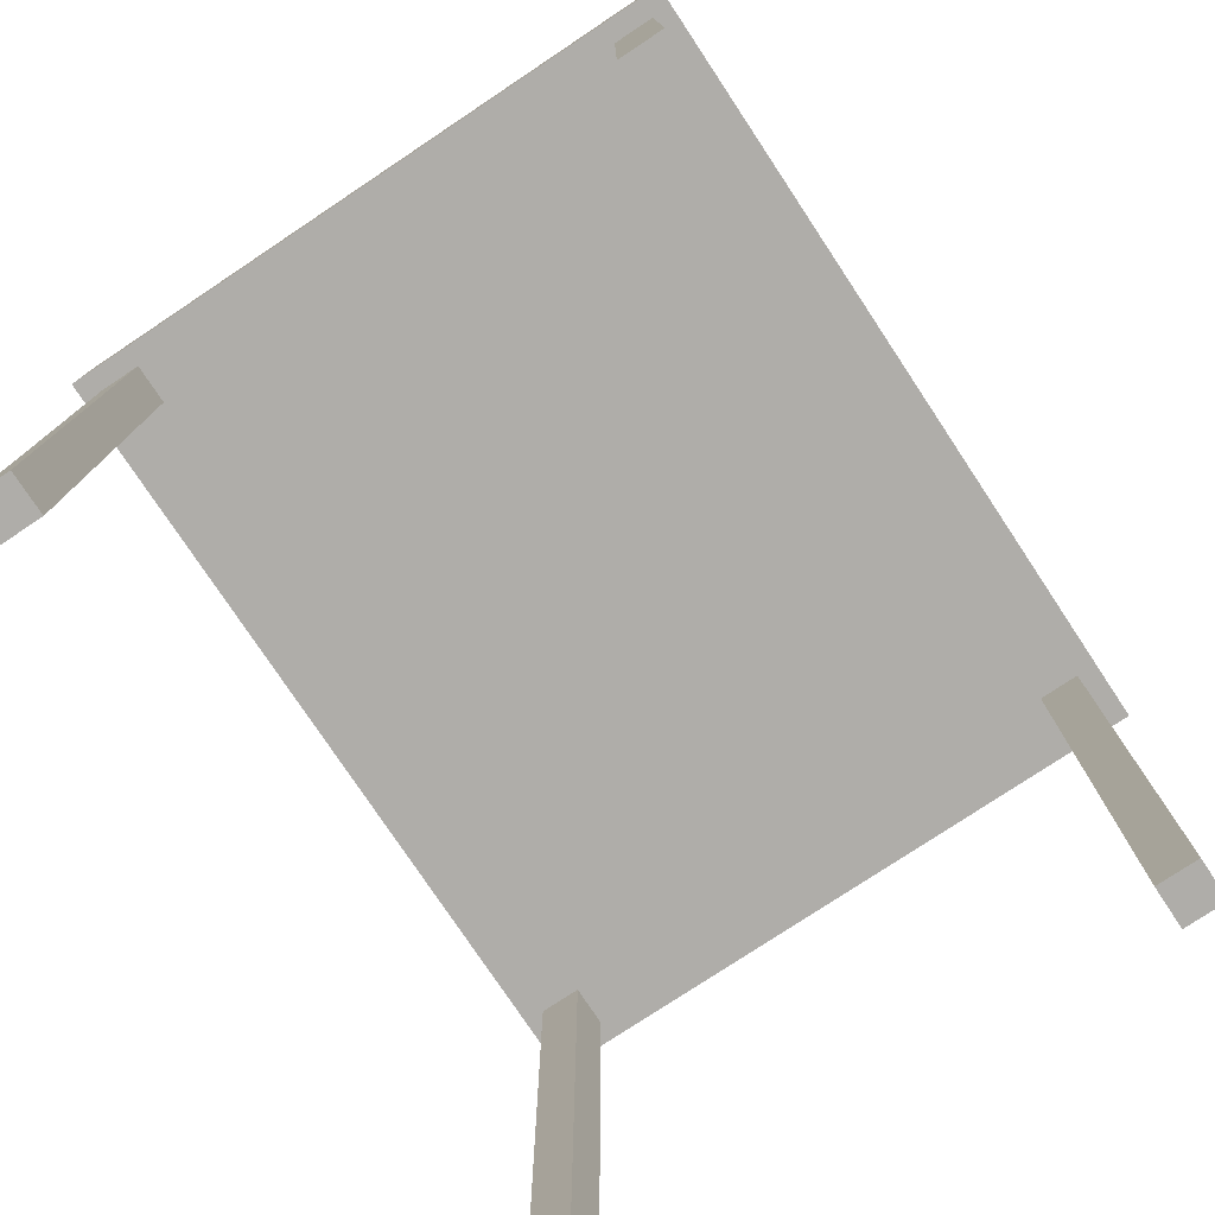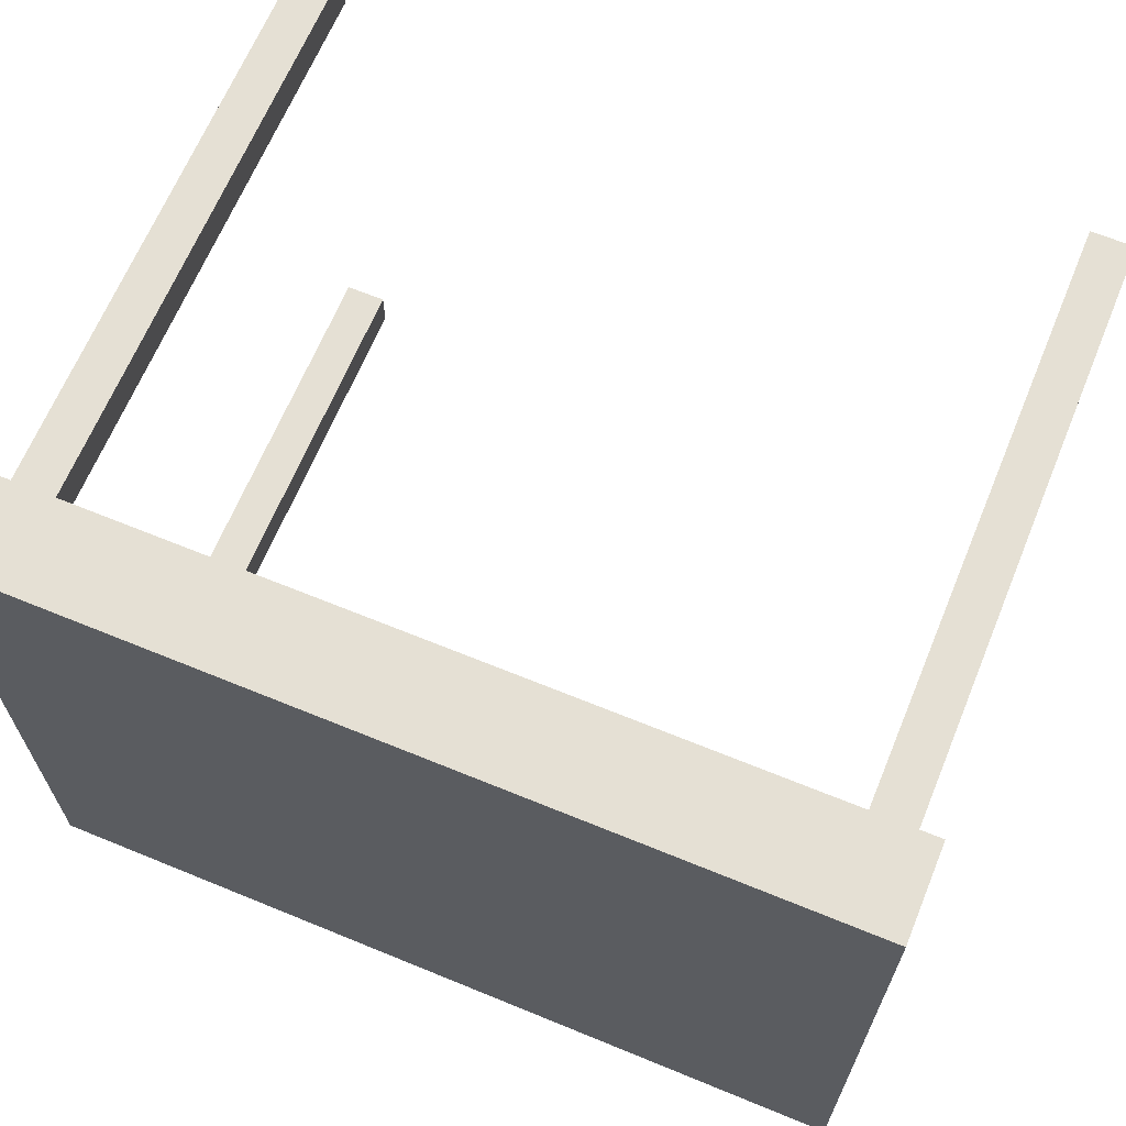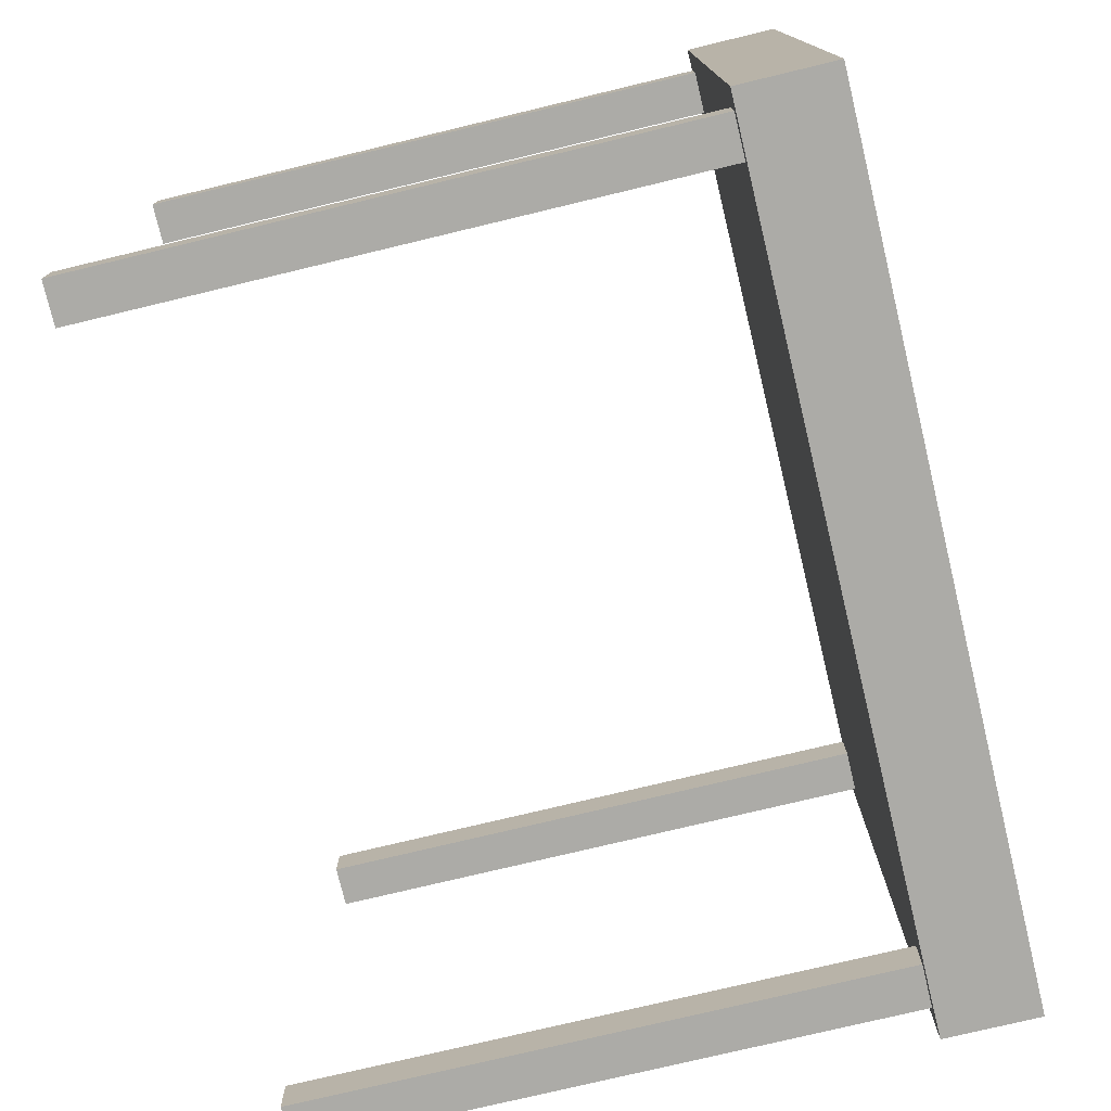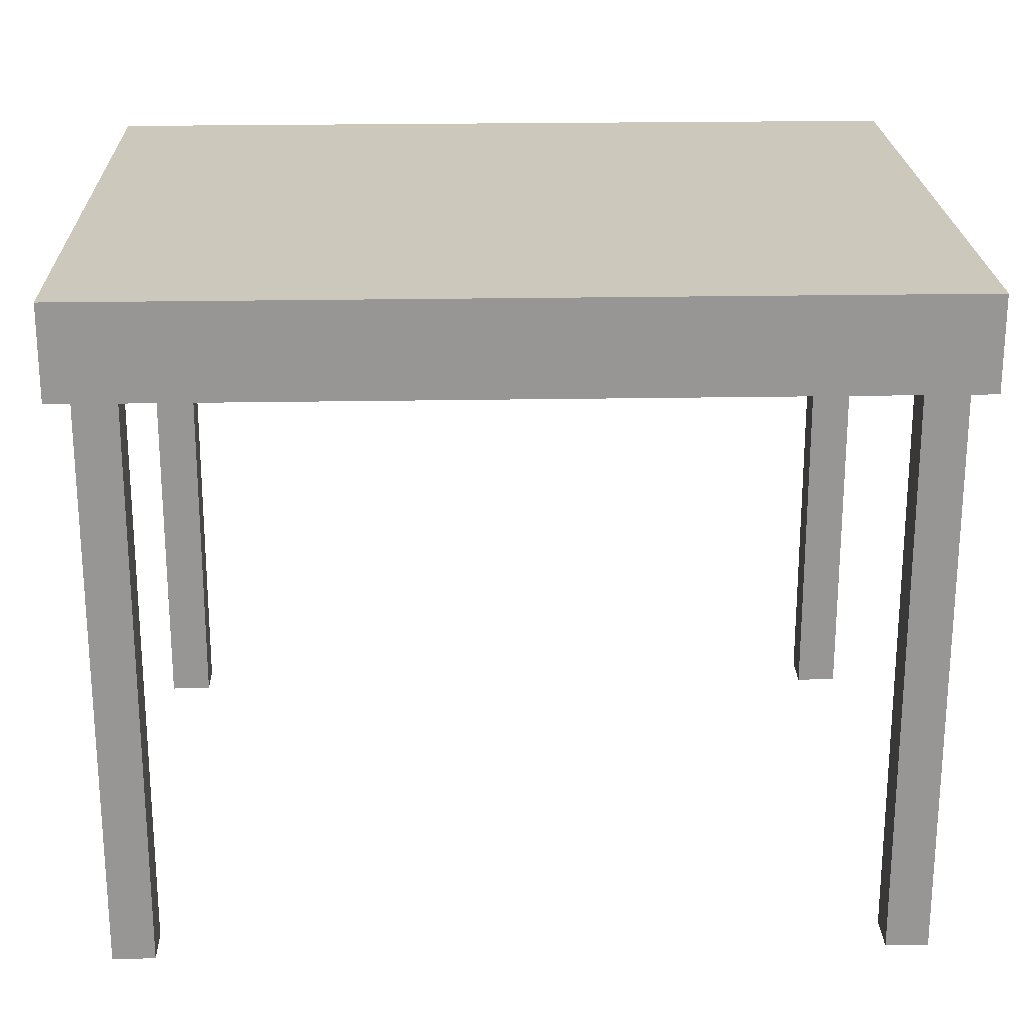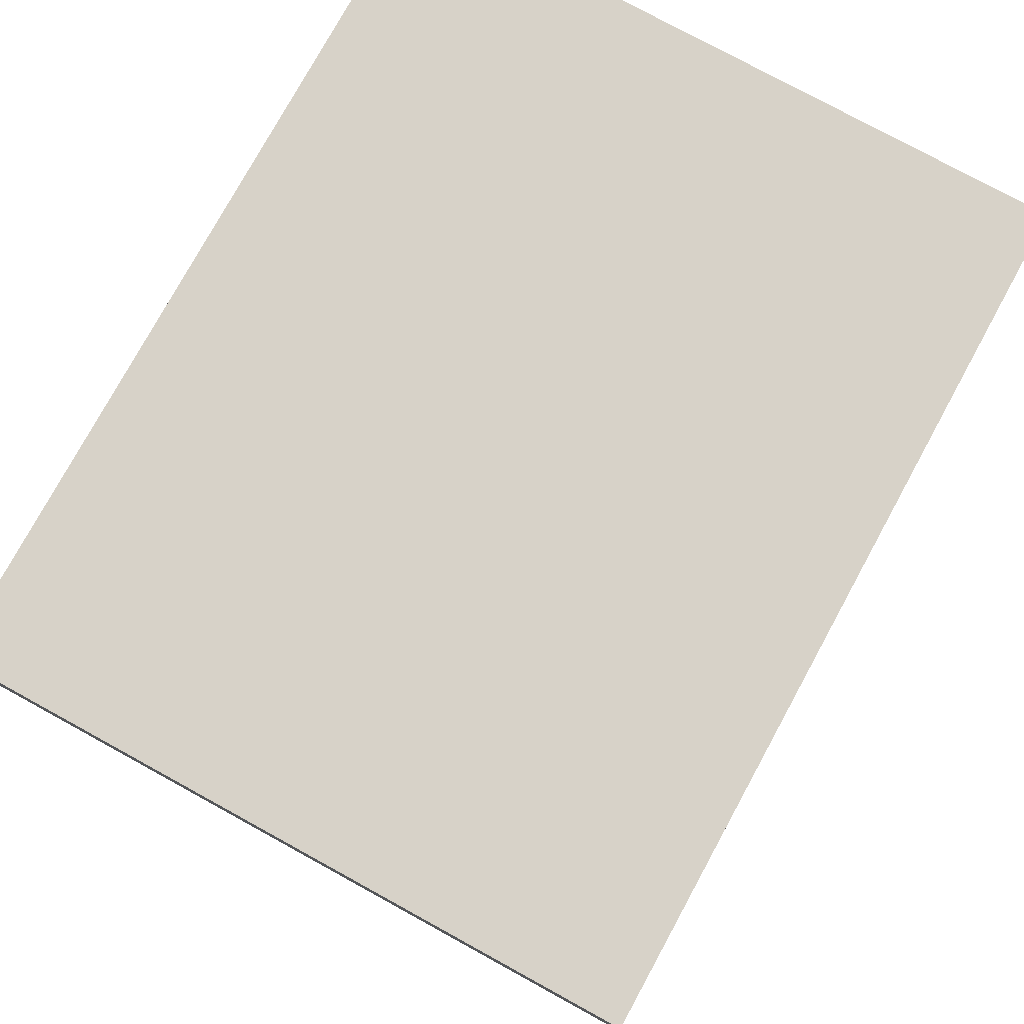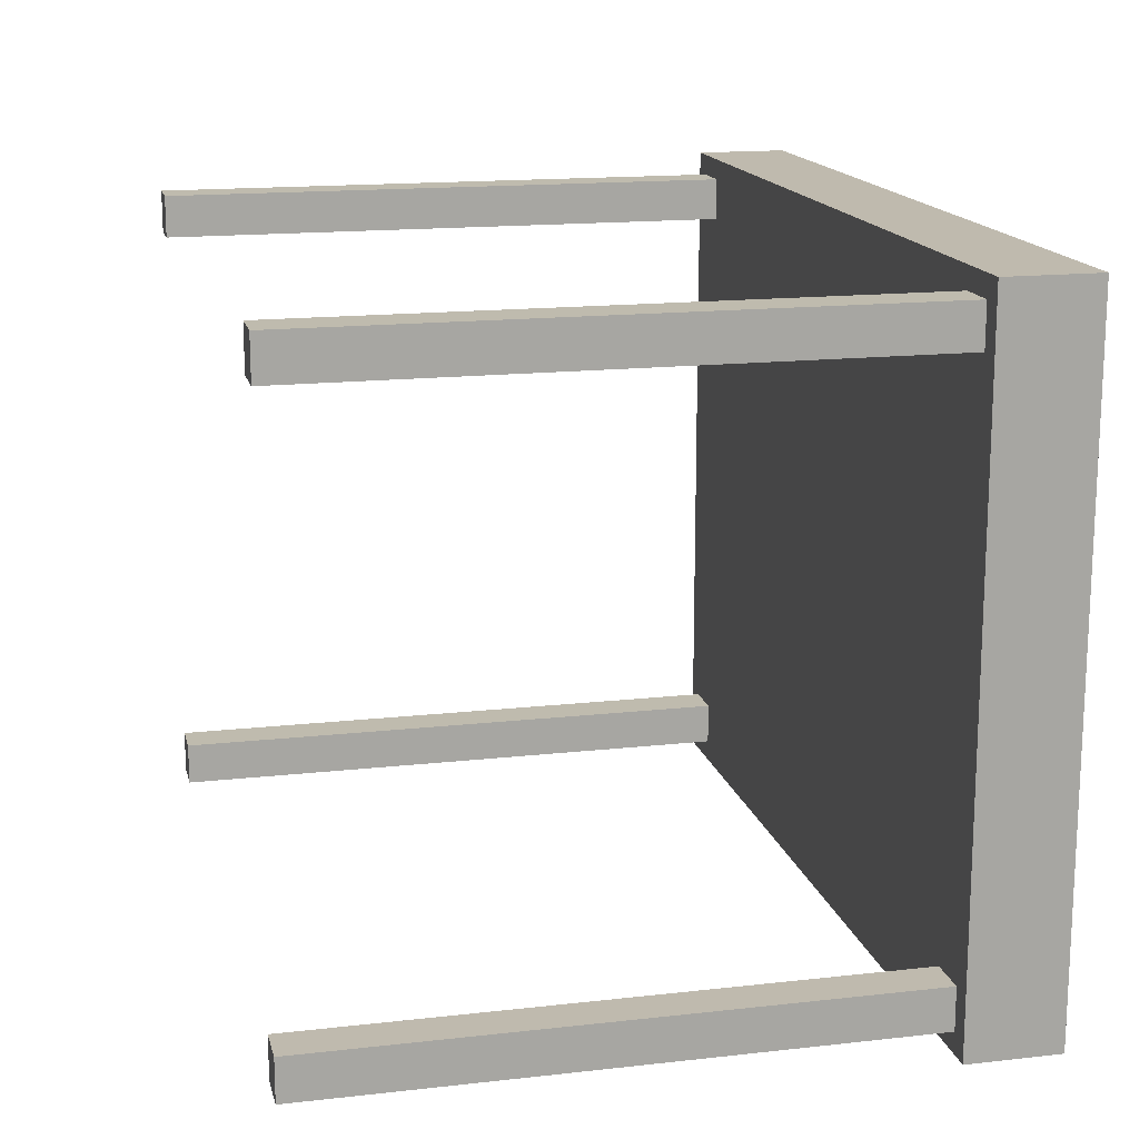
<metadata>
{"format":"obj","ext":"obj","renderer":"f3d","projection":"perspective","resolution":1024,"background":"white","views":[{"elev":-77.3,"azim":123.6,"up":"+Z"},{"elev":65.8,"azim":22.4,"up":"+Y"},{"elev":-76.3,"azim":-76.5,"up":"+Y"},{"elev":22.2,"azim":-1.8,"up":"+Z"},{"elev":77.4,"azim":118.7,"up":"+Z"},{"elev":15.8,"azim":-103.2,"up":"+Y"}]}
</metadata>
<code>
o Cube_Cube.001
v 0.5 0.4 -0.105
v 0.5 0.4 0.005
v 0.5 -0.4 0.005
v 0.5 -0.4 -0.105
v -0.5 -0.4 0.005
v -0.5 -0.4 -0.105
v -0.5 0.4 0.005
v -0.5 0.4 -0.105
f 1 2 3 4
f 4 3 5 6
f 6 5 7 8
f 8 7 2 1
f 4 6 8 1
f 5 3 2 7
o Cube.001_Cube.002
v -0.4249 -0.3252 -0.005
v -0.4249 -0.3252 -0.795
v -0.4749 -0.3252 -0.795
v -0.4749 -0.3252 -0.005
v -0.4749 -0.3752 -0.795
v -0.4749 -0.3752 -0.005
v -0.4249 -0.3752 -0.795
v -0.4249 -0.3752 -0.005
f 9 10 11 12
f 12 11 13 14
f 14 13 15 16
f 16 15 10 9
f 12 14 16 9
f 13 11 10 15
o Cube.002_Cube.003
v 0.4751 -0.3248 -0.795
v 0.4751 -0.3248 -0.005
v 0.4751 -0.3748 -0.005
v 0.4751 -0.3748 -0.795
v 0.4251 -0.3748 -0.005
v 0.4251 -0.3748 -0.795
v 0.4251 -0.3248 -0.005
v 0.4251 -0.3248 -0.795
f 17 18 19 20
f 20 19 21 22
f 22 21 23 24
f 24 23 18 17
f 20 22 24 17
f 21 19 18 23
o Cube.003_Cube.004
v 0.4749 0.3252 -0.795
v 0.4749 0.3252 -0.005
v 0.4249 0.3252 -0.005
v 0.4249 0.3252 -0.795
v 0.4249 0.3752 -0.005
v 0.4249 0.3752 -0.795
v 0.4749 0.3752 -0.005
v 0.4749 0.3752 -0.795
f 25 26 27 28
f 28 27 29 30
f 30 29 31 32
f 32 31 26 25
f 28 30 32 25
f 29 27 26 31
o Cube.004_Cube.005
v -0.4251 0.3748 -0.795
v -0.4251 0.3748 -0.005
v -0.4251 0.3248 -0.005
v -0.4251 0.3248 -0.795
v -0.4751 0.3248 -0.005
v -0.4751 0.3248 -0.795
v -0.4751 0.3748 -0.005
v -0.4751 0.3748 -0.795
f 33 34 35 36
f 36 35 37 38
f 38 37 39 40
f 40 39 34 33
f 36 38 40 33
f 37 35 34 39

</code>
